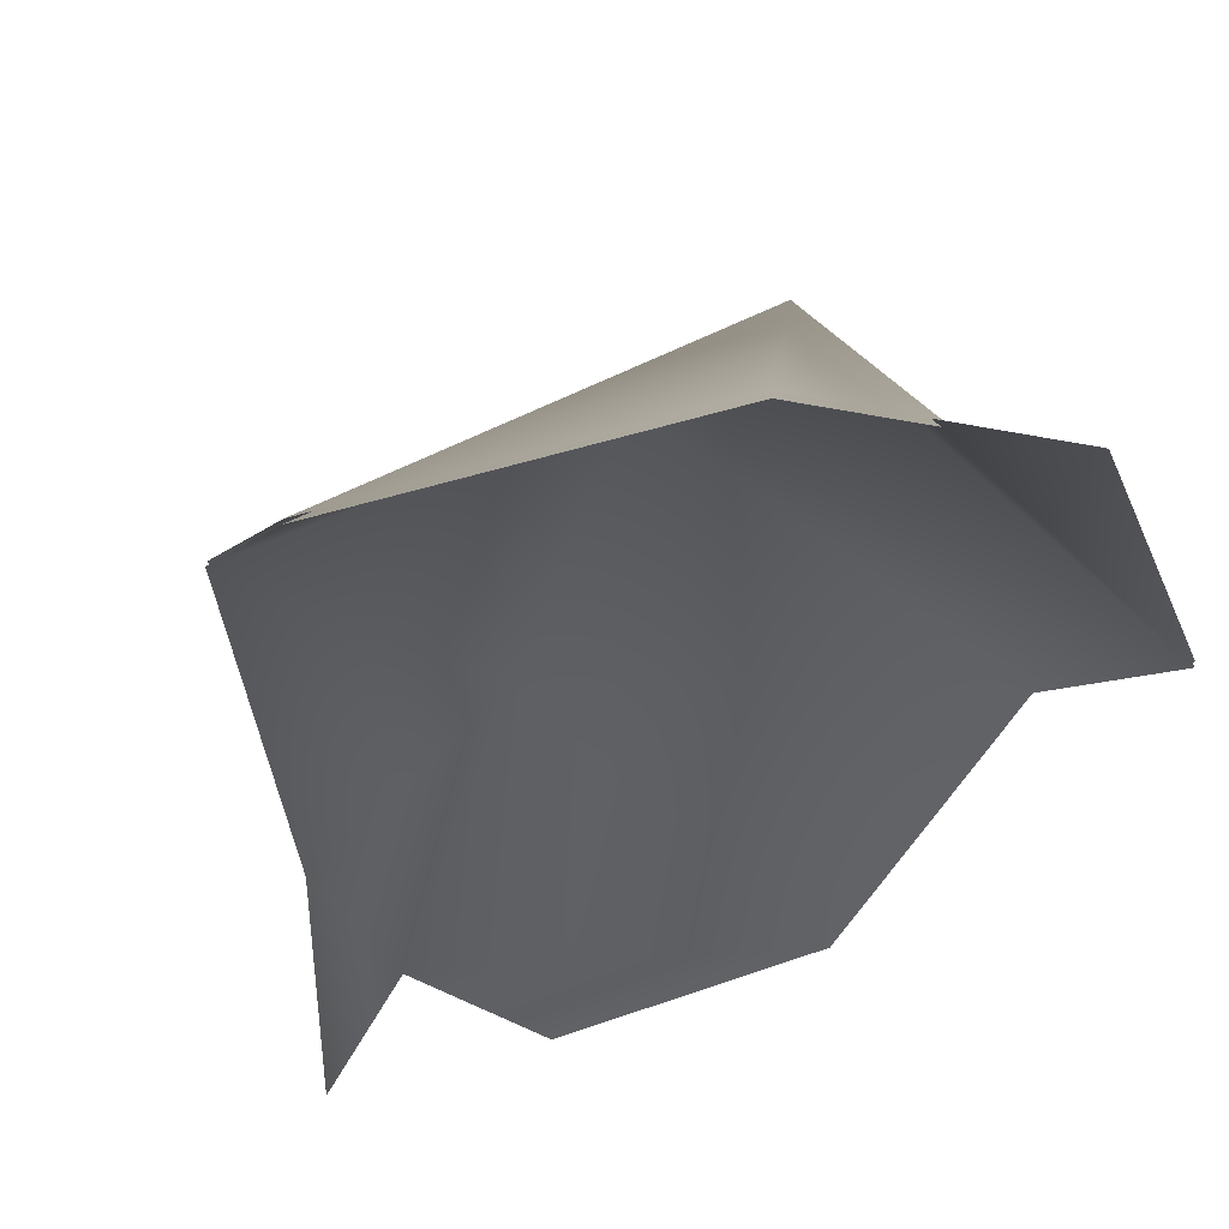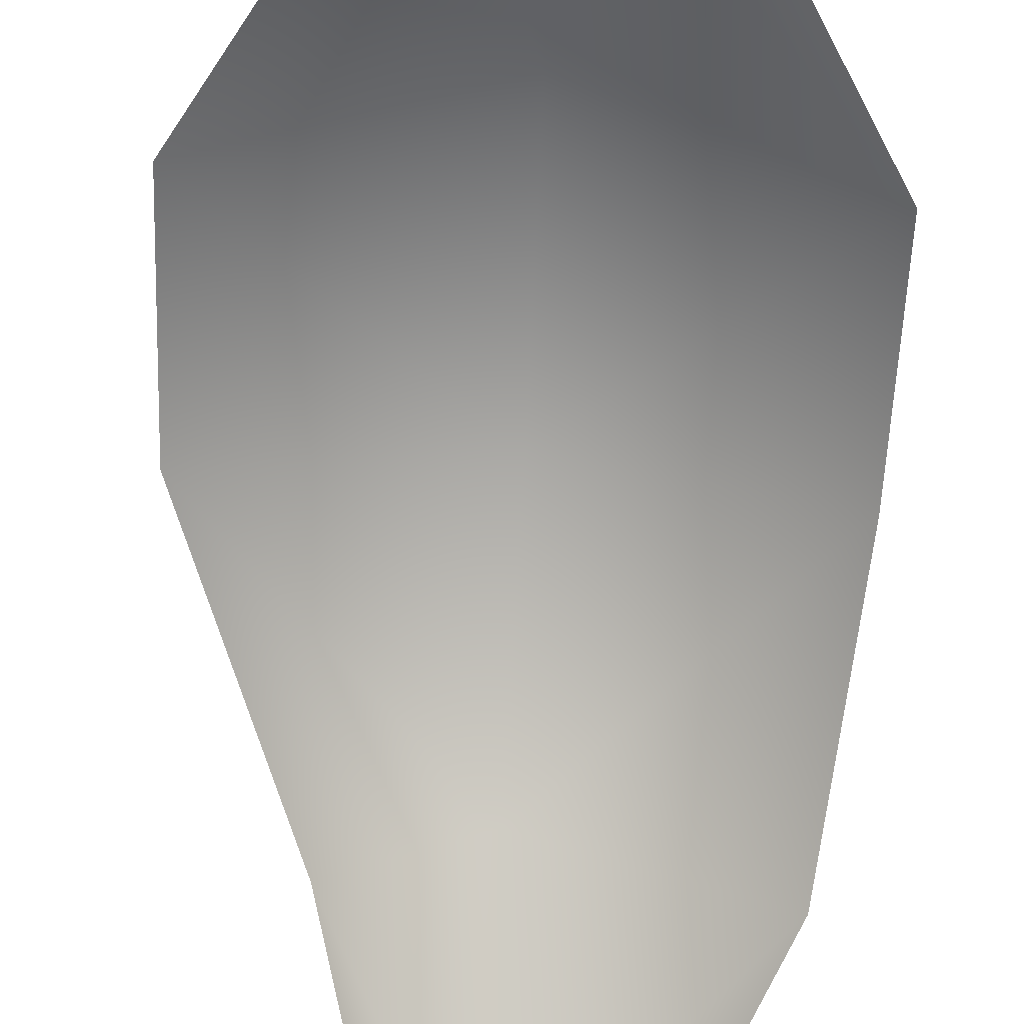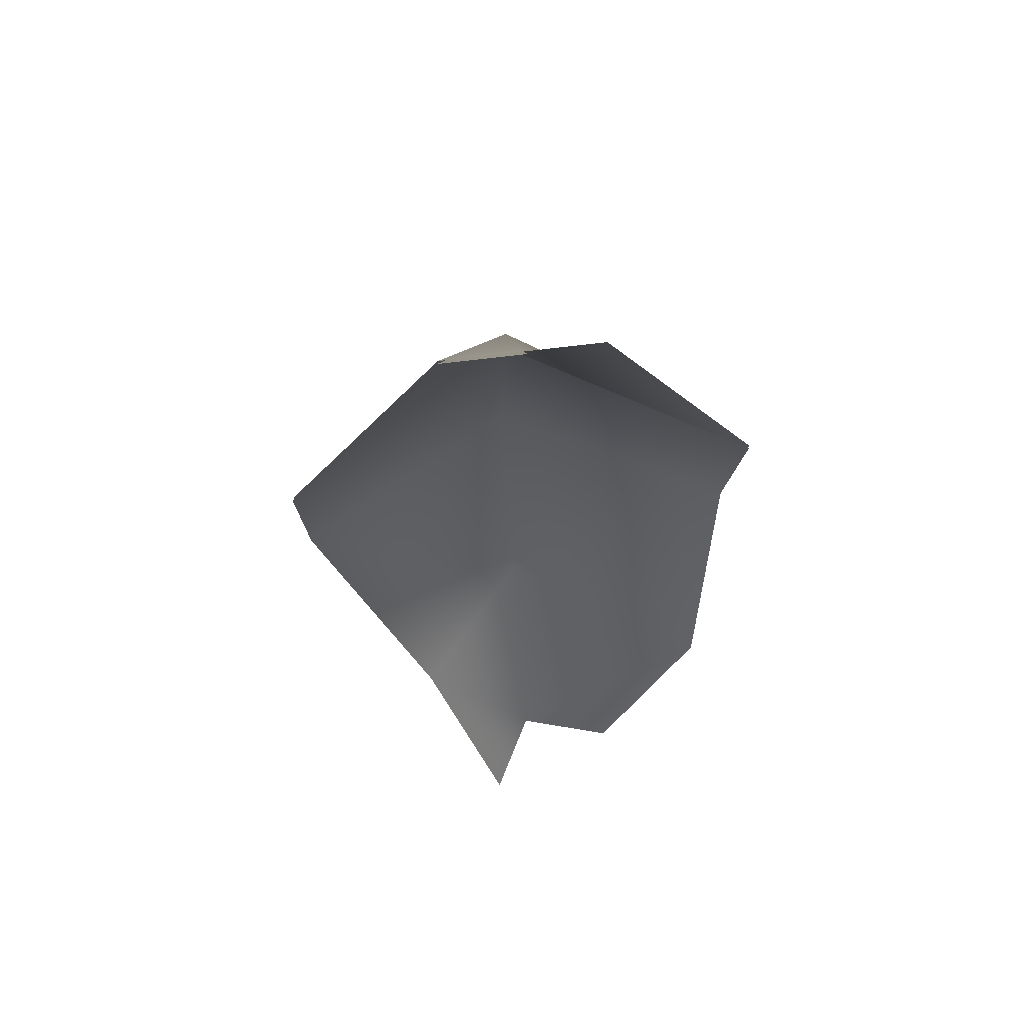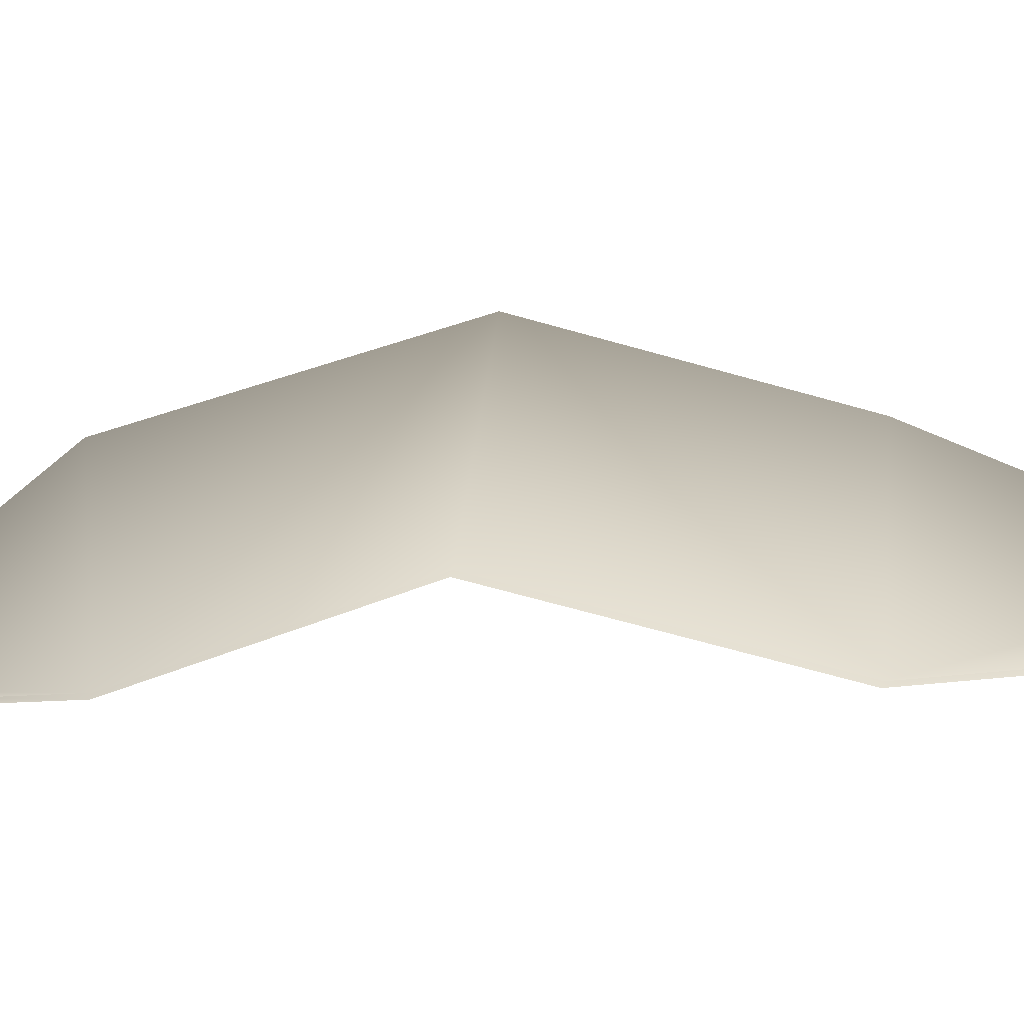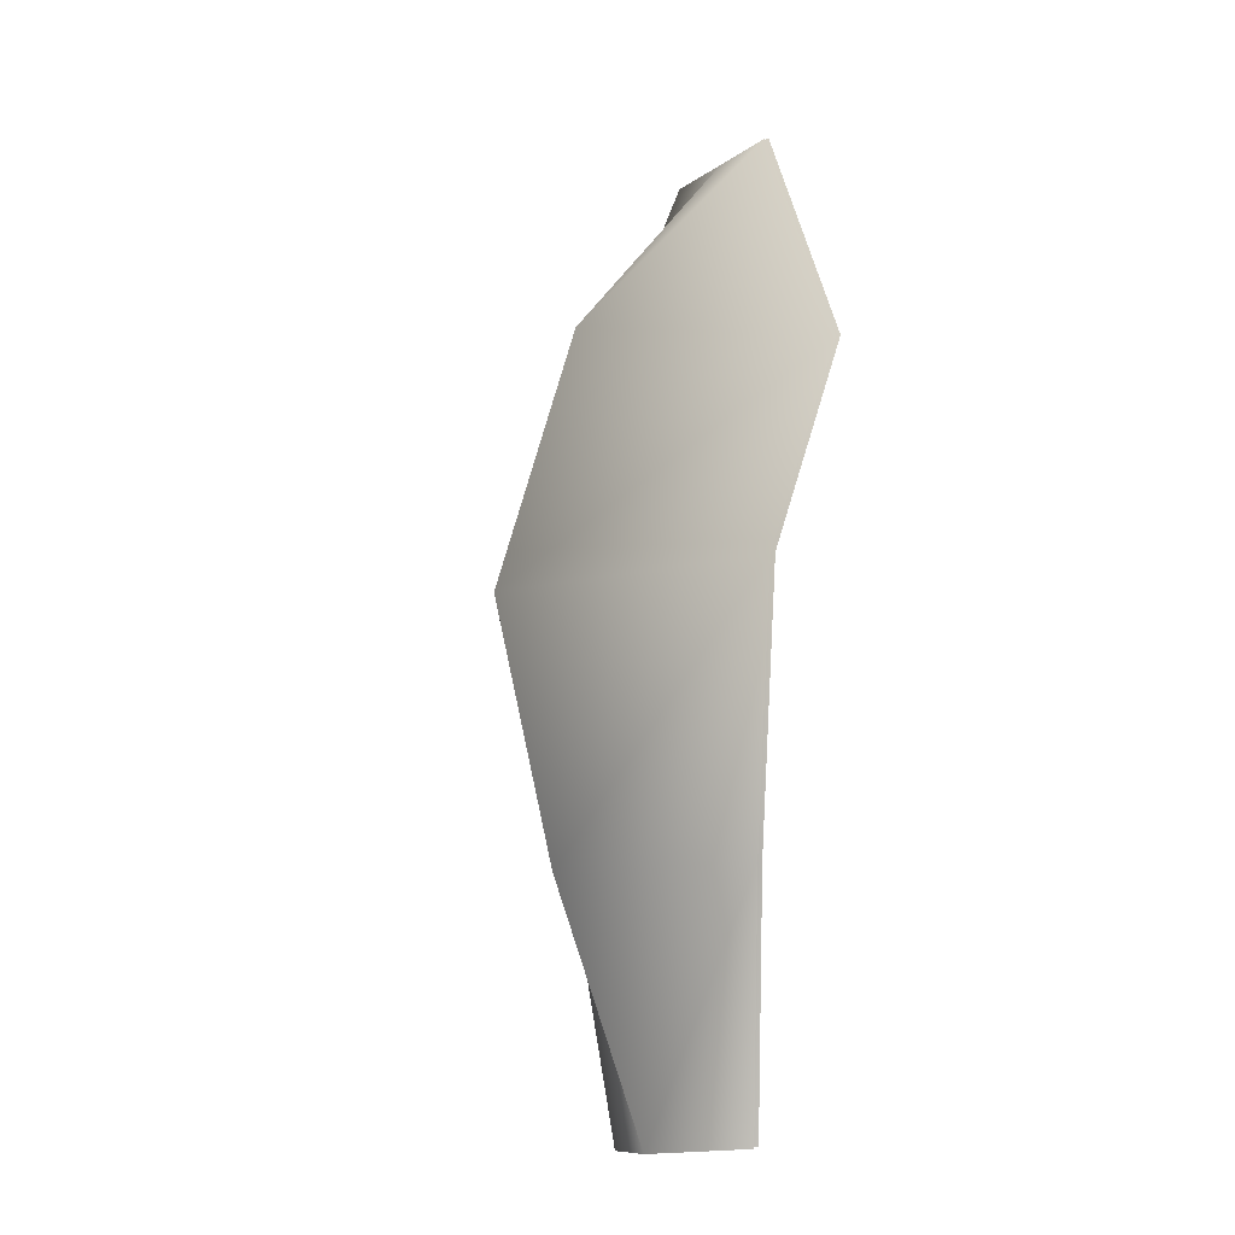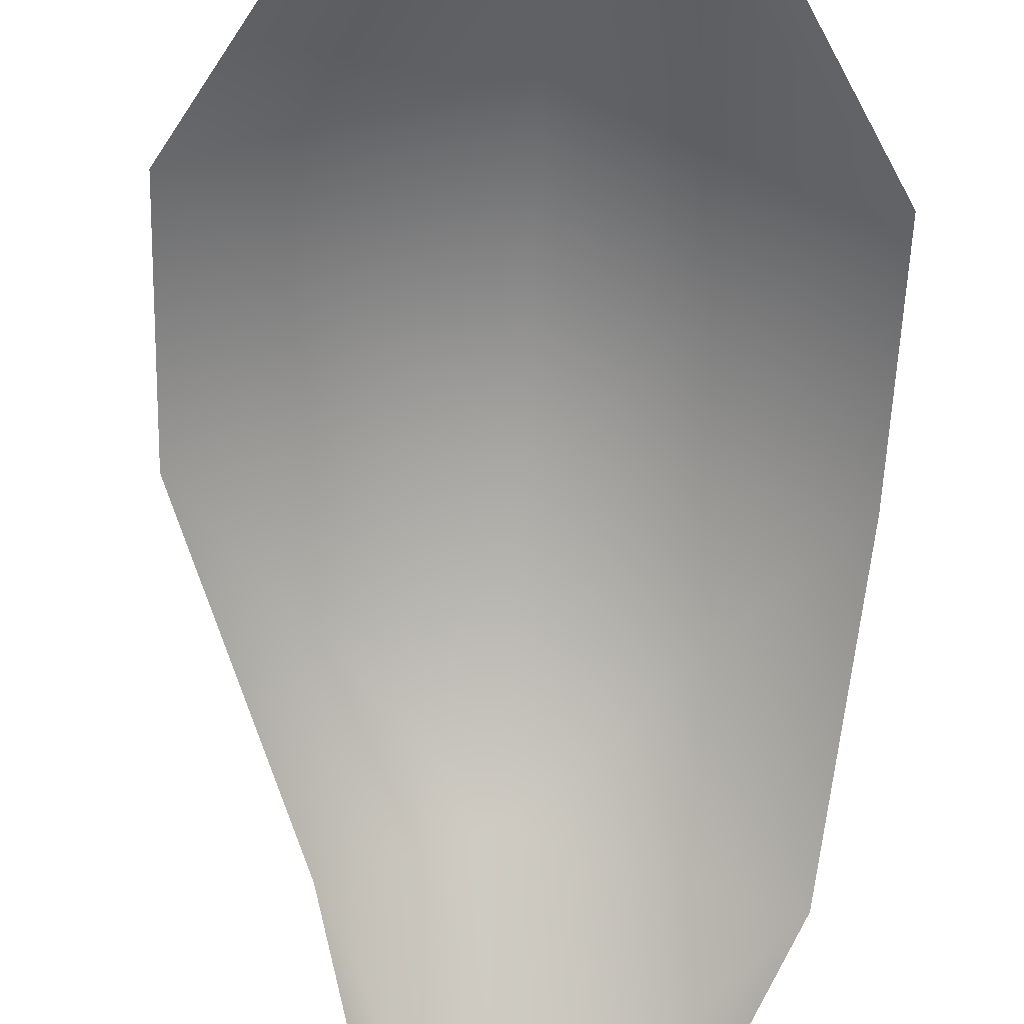
<metadata>
{"format":"obj","ext":"obj","renderer":"f3d","projection":"perspective","resolution":1024,"background":"white","views":[{"elev":-24.2,"azim":-17.6,"up":"+Y"},{"elev":-74.7,"azim":-4.3,"up":"+Y"},{"elev":59.8,"azim":-8.9,"up":"+Z"},{"elev":3.0,"azim":93.1,"up":"+Y"},{"elev":-13.7,"azim":-124.3,"up":"+Z"},{"elev":-73.3,"azim":-3.9,"up":"+Y"}]}
</metadata>
<code>
v -1.699 -0.5211 3.478
v -0.02203 1.38 3.388
v 0 0 0
v -0.6721 -1.196 0.06367
v -3.283 0.45 6.863
v -0.06081 2.297 6.805
v -3.378 -0.5521 9.76
v -0.1768 1.176 10.51
v -1.343 -1.085 13.33
v -0.3159 -1.121 13.35
v 0.7111 -1.157 13.38
v 2.924 -0.7722 9.891
v 3.019 0.2299 6.993
v 2.653 -0.6731 3.568
v 1.35 -0.4888 0.05607
v -1.719 -0.5779 3.5
v -0.6921 -1.253 0.08589
v -0.02 -0.05683 0.02223
v -0.04203 1.323 3.41
v -3.303 0.3932 6.885
v -0.08081 2.24 6.827
v -3.398 -0.609 9.783
v -0.1968 1.119 10.53
v -1.363 -1.142 13.36
v -0.3359 -1.178 13.38
v 2.904 -0.8291 9.913
v 0.6911 -1.214 13.4
v 2.999 0.1731 7.016
v 2.633 -0.7299 3.59
v 1.33 -0.5456 0.0783
f 1 2 3 4
f 5 6 2 1
f 7 8 6 5
f 9 10 8 7
f 10 11 12 8
f 6 8 12 13
f 2 6 13 14
f 3 2 14 15
f 16 17 18 19
f 20 16 19 21
f 22 20 21 23
f 24 22 23 25
f 25 23 26 27
f 21 28 26 23
f 19 29 28 21
f 18 30 29 19

</code>
